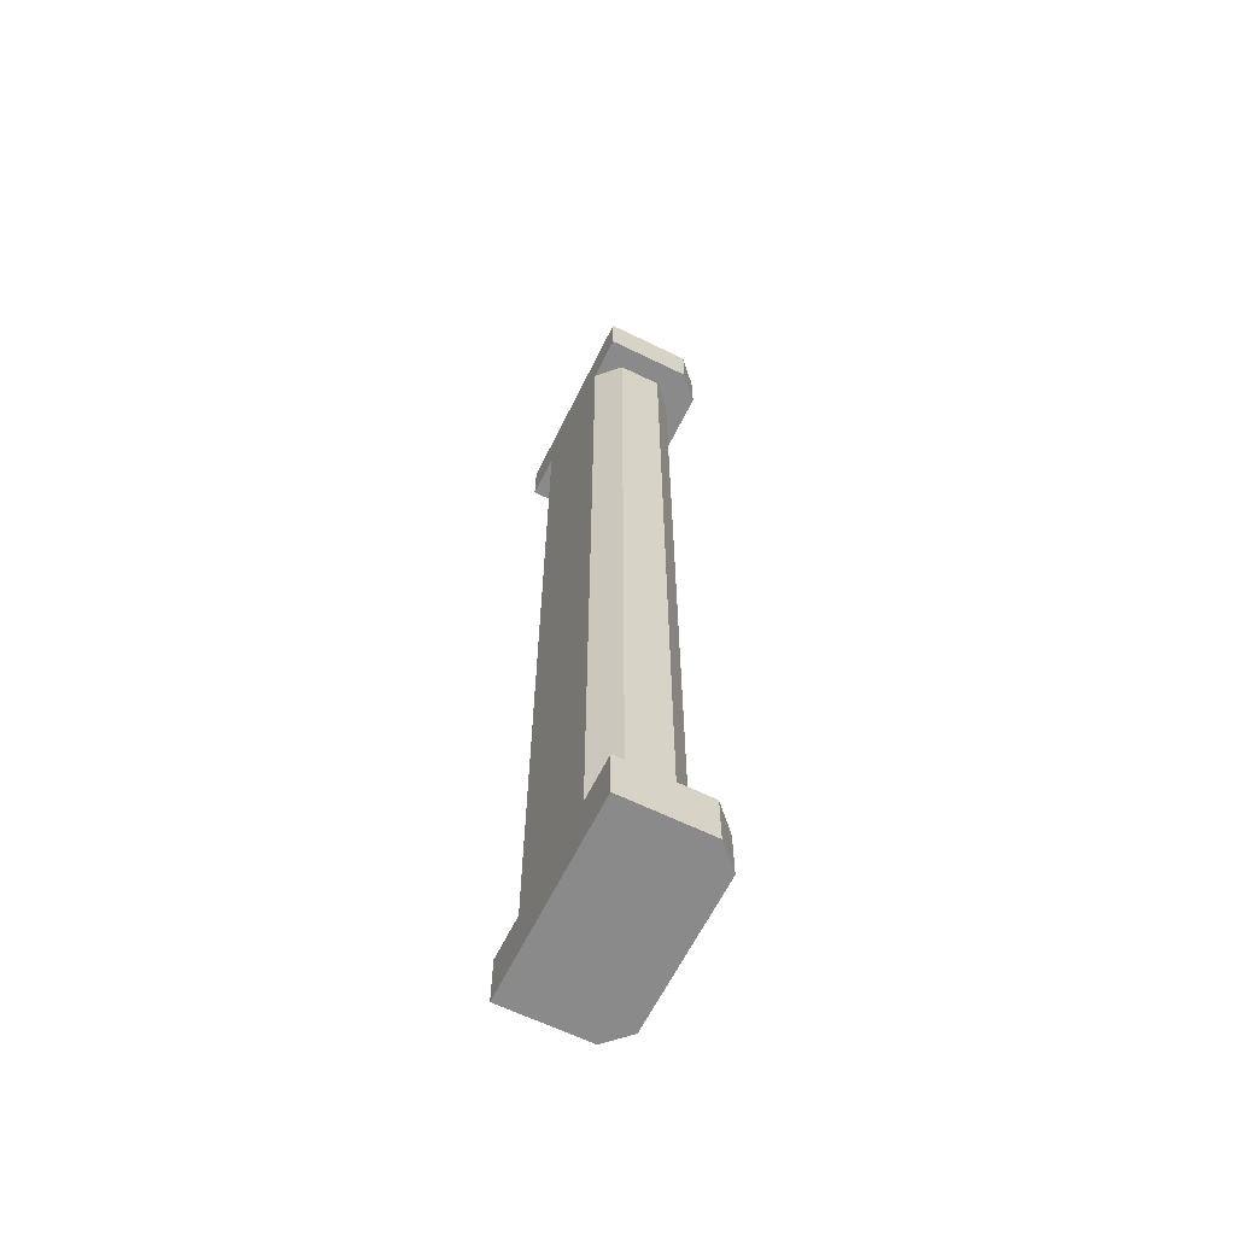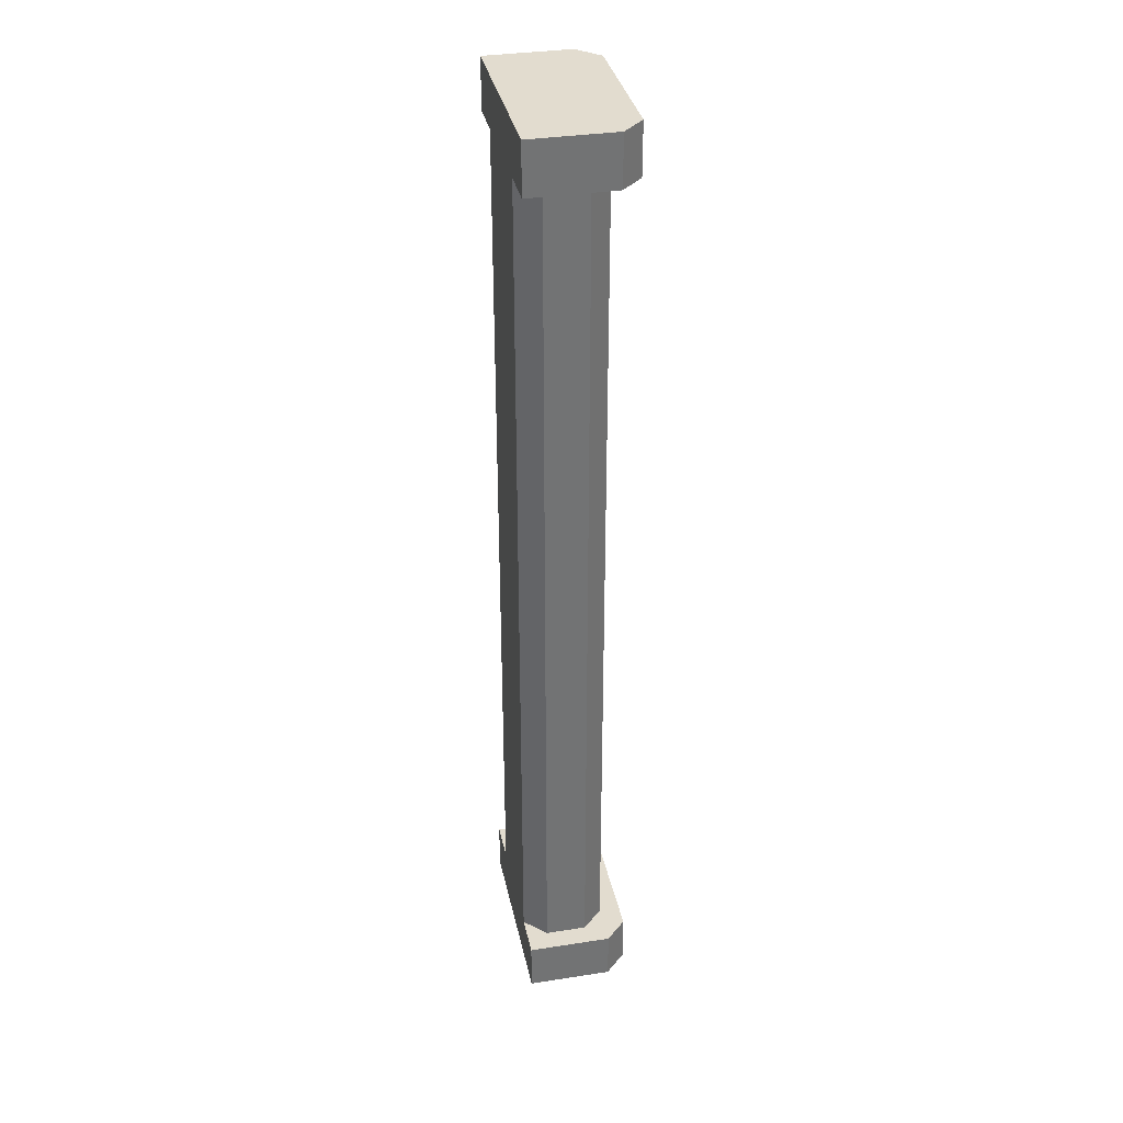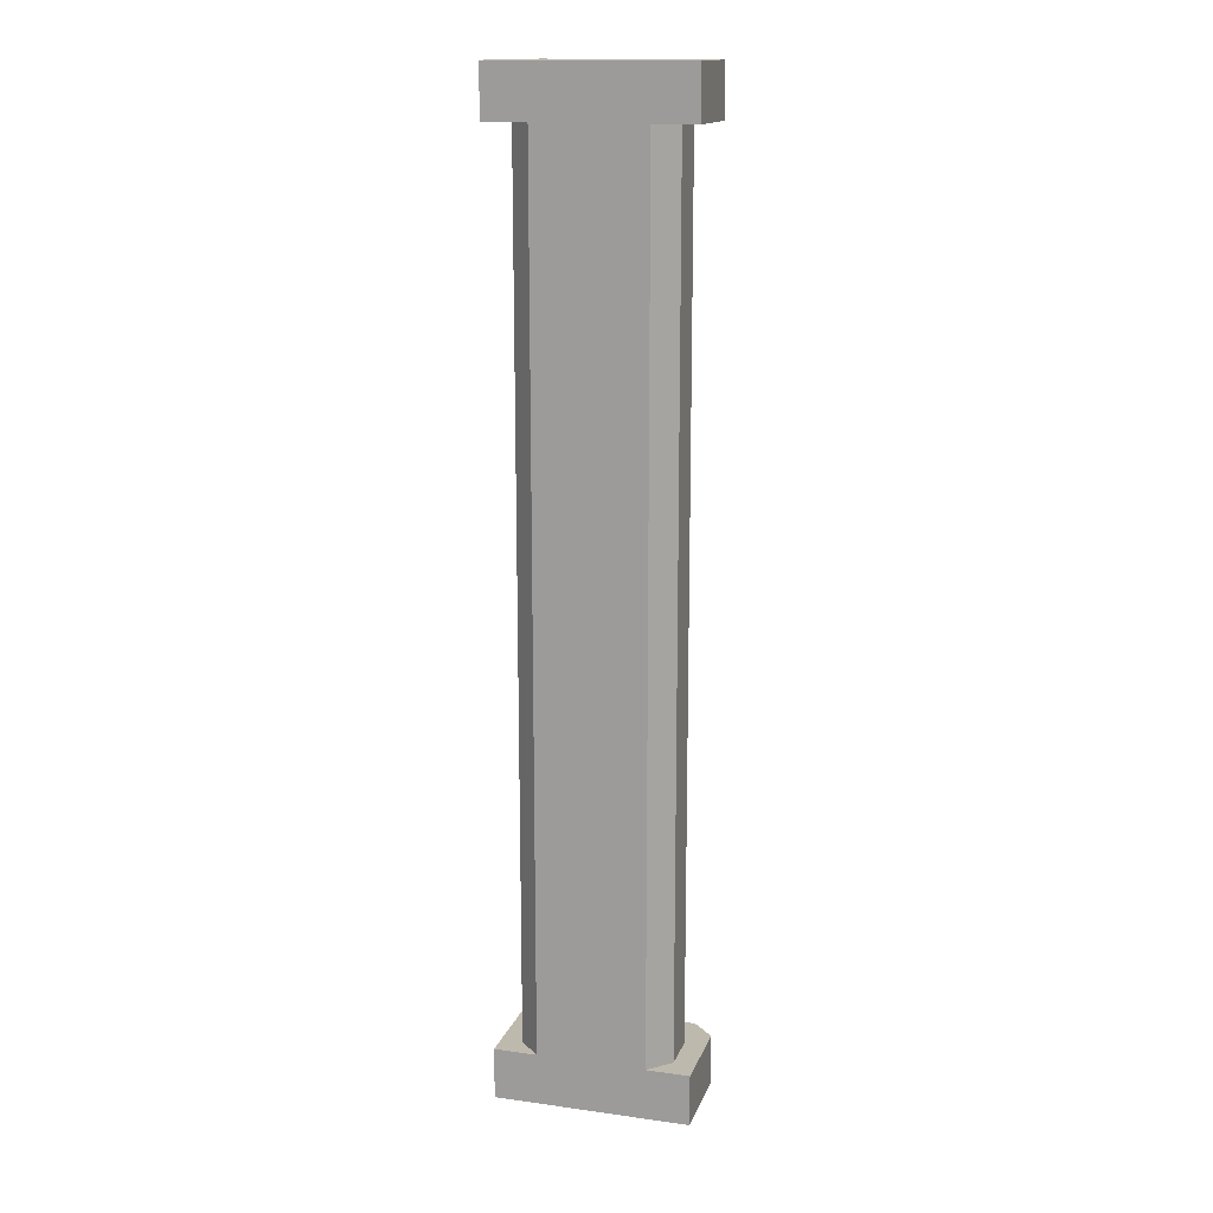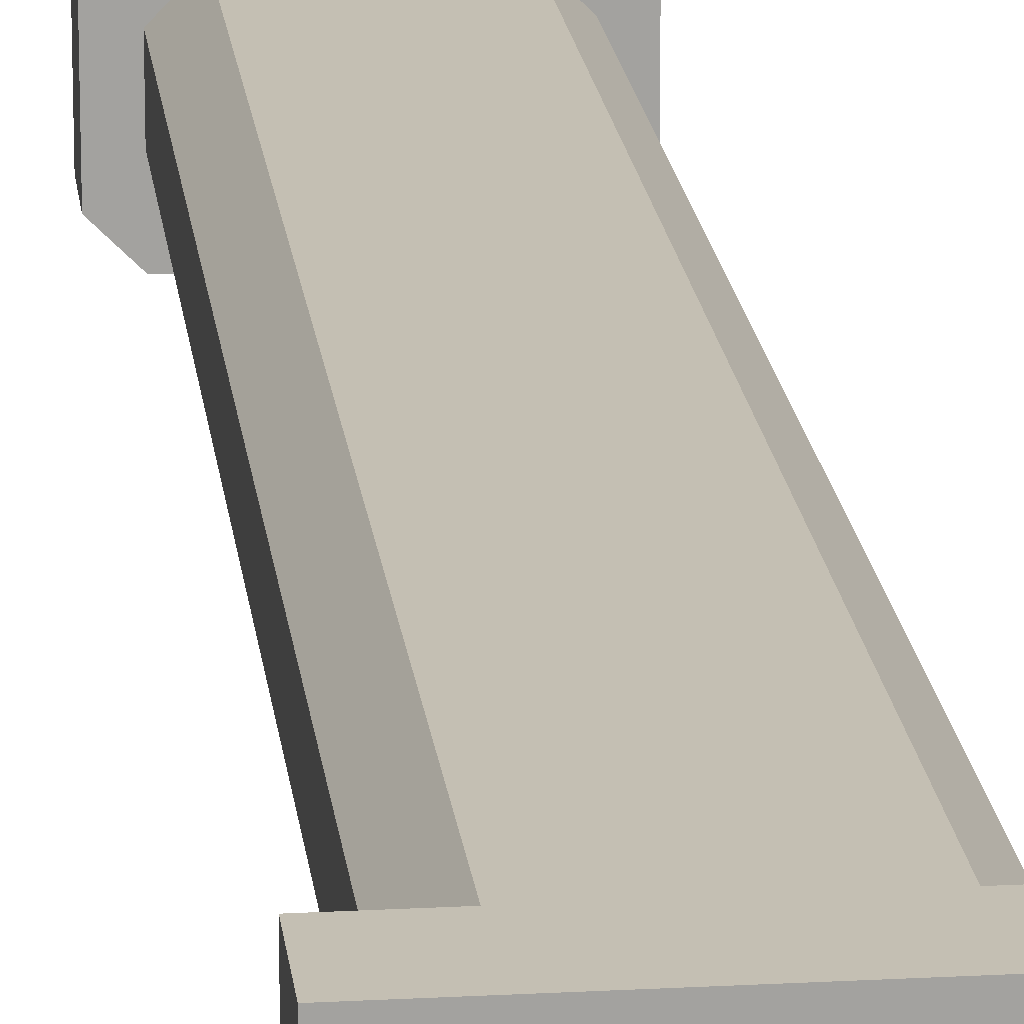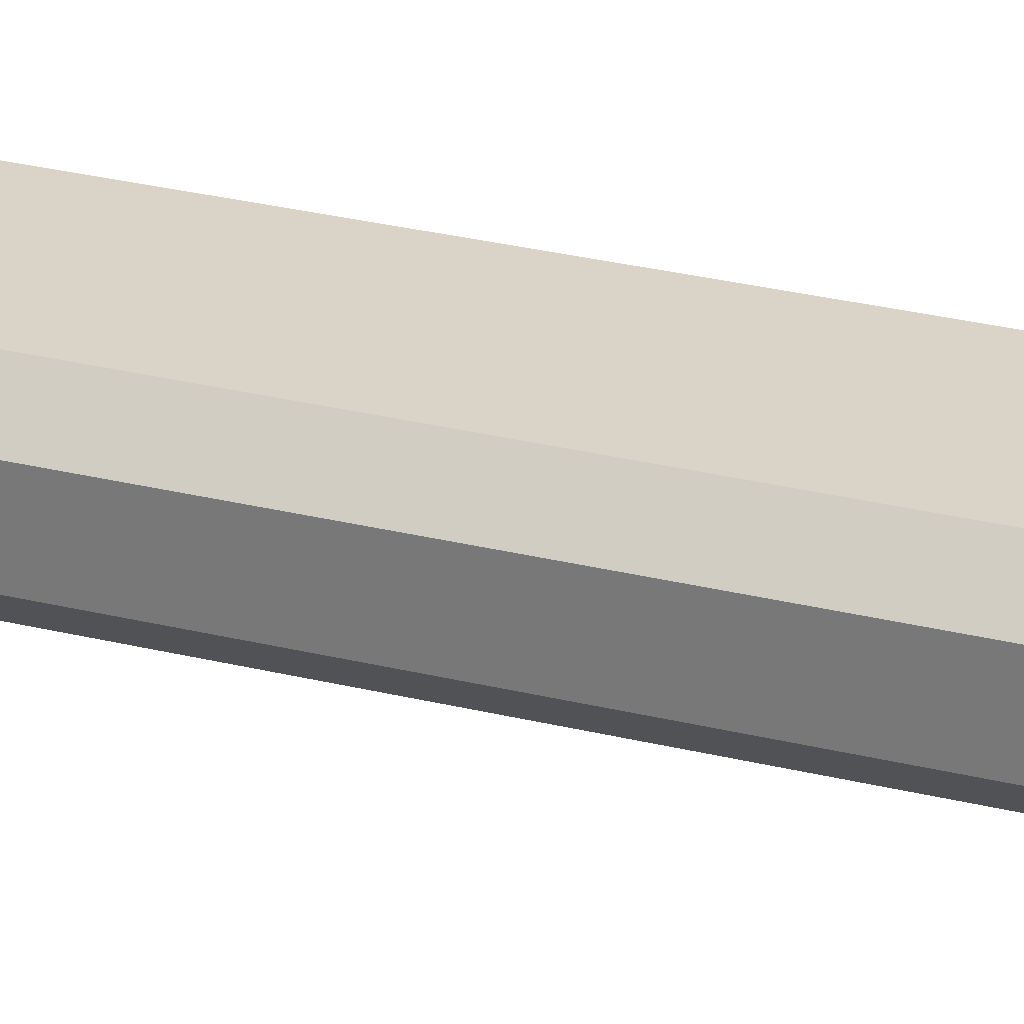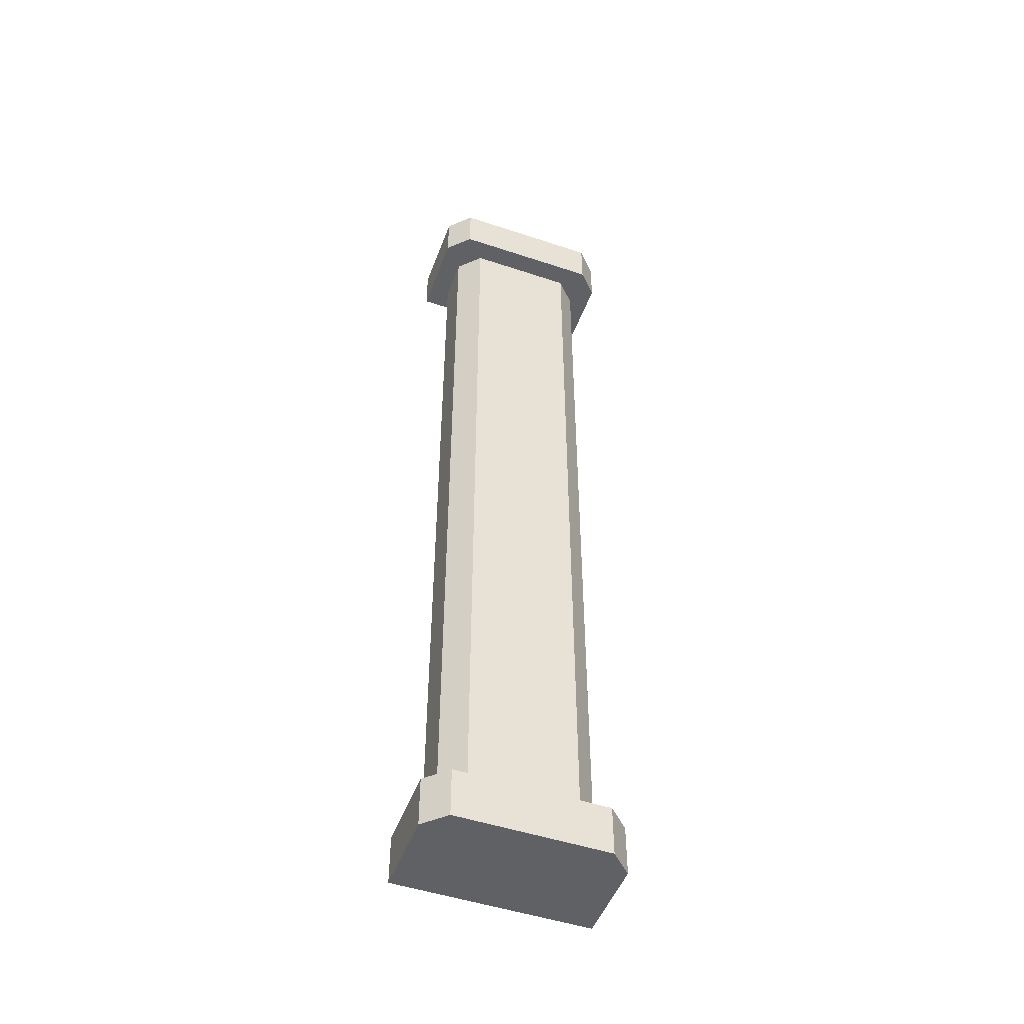
<metadata>
{"format":"obj","ext":"obj","renderer":"f3d","projection":"perspective","resolution":1024,"background":"white","views":[{"elev":-63.5,"azim":63.7,"up":"+Y"},{"elev":34.7,"azim":78.3,"up":"+Y"},{"elev":15.3,"azim":16.3,"up":"+Y"},{"elev":17.9,"azim":-6.2,"up":"+Z"},{"elev":28.5,"azim":110.5,"up":"+Z"},{"elev":-49.5,"azim":159.8,"up":"+Y"}]}
</metadata>
<code>
o Pillar
v 1.012 4.8 0.9875
v 1.012 0.2667 0.9875
v 0 0.2667 0.9875
v 0 4.8 0.9875
v 1.012 0 0.9875
v 0 0 0.9875
v 1.012 5.067 0.9875
v 0 5.067 0.9875
v -0 0 0.5444
v 0.1125 0 0.4319
v 0.9 0 0.4319
v 1.012 0 0.5444
v 1.012 0.2667 0.5444
v 0.9 0.2667 0.4319
v 0.9329 0.2667 0.5115
v 0.1125 0.2667 0.4319
v -0 0.2667 0.5444
v 0.07955 0.2667 0.5115
v 0.9 4.8 0.4319
v 1.012 4.8 0.5444
v 0.9329 4.8 0.5115
v -0 4.8 0.5444
v 0.1125 4.8 0.4319
v 0.07955 4.8 0.5115
v 1.012 5.067 0.5444
v 0.9 5.067 0.4319
v 0.1125 5.067 0.4319
v -0 5.067 0.5444
v 0.1125 0.2667 0.6569
v 0.225 0.2667 0.5444
v 0.07959 0.2667 0.5115
v 0.7875 0.2667 0.5444
v 0.9 0.2667 0.6569
v 0.9329 0.2667 0.5115
v 0.9 4.8 0.6569
v 0.7875 4.8 0.5444
v 0.9329 4.8 0.5115
v 0.225 4.8 0.5444
v 0.1125 4.8 0.6569
v 0.07959 4.8 0.5115
v 0.7875 4.8 0.9875
v 0.9 4.8 0.875
v 1.012 4.8 0.9875
v 0.225 0.2667 0.9875
v 0.1125 0.2667 0.875
v 0 0.2667 0.9875
v 0.1125 4.8 0.875
v 0.225 4.8 0.9875
v 0 4.8 0.9875
v 0.9 0.2667 0.875
v 0.7875 0.2667 0.9875
v 1.012 0.2667 0.9875
f 38 40 23
f 22 47 4
f 32 34 14
f 27 28 8
f 50 52 2
f 17 46 45
f 44 3 6
f 35 37 20
f 13 14 15
f 16 17 18
f 19 20 21
f 22 23 24
f 29 30 31
f 32 33 34
f 35 36 37
f 38 39 40
f 41 42 43
f 44 45 46
f 47 48 49
f 50 51 52
f 8 49 48
f 44 47 45
f 41 44 51
f 40 24 23
f 23 19 36
f 19 21 37
f 36 19 37
f 36 38 23
f 26 23 27
f 22 24 40
f 40 39 22
f 39 47 22
f 47 49 4
f 36 30 38
f 34 15 14
f 14 16 30
f 16 18 31
f 30 16 31
f 30 32 14
f 11 6 10
f 7 25 26
f 2 13 33
f 13 15 34
f 33 13 34
f 33 50 2
f 45 29 17
f 29 31 17
f 31 18 17
f 17 3 46
f 33 42 50
f 32 35 33
f 6 5 51
f 5 2 52
f 5 52 51
f 6 51 44
f 44 46 3
f 6 9 10
f 11 12 5
f 37 21 20
f 20 1 35
f 1 43 42
f 35 1 42
f 11 16 14
f 11 13 12
f 8 22 4
f 29 38 30
f 9 3 17
f 13 5 12
f 22 27 23
f 9 16 10
f 39 45 47
f 1 25 7
f 41 50 42
f 26 8 7
f 1 7 43
f 7 8 41
f 43 7 41
f 48 41 8
f 8 4 49
f 19 25 20
f 44 48 47
f 41 48 44
f 26 19 23
f 36 32 30
f 11 5 6
f 33 35 42
f 32 36 35
f 11 10 16
f 11 14 13
f 8 28 22
f 29 39 38
f 9 6 3
f 13 2 5
f 22 28 27
f 9 17 16
f 39 29 45
f 1 20 25
f 41 51 50
f 26 27 8
f 19 26 25

</code>
